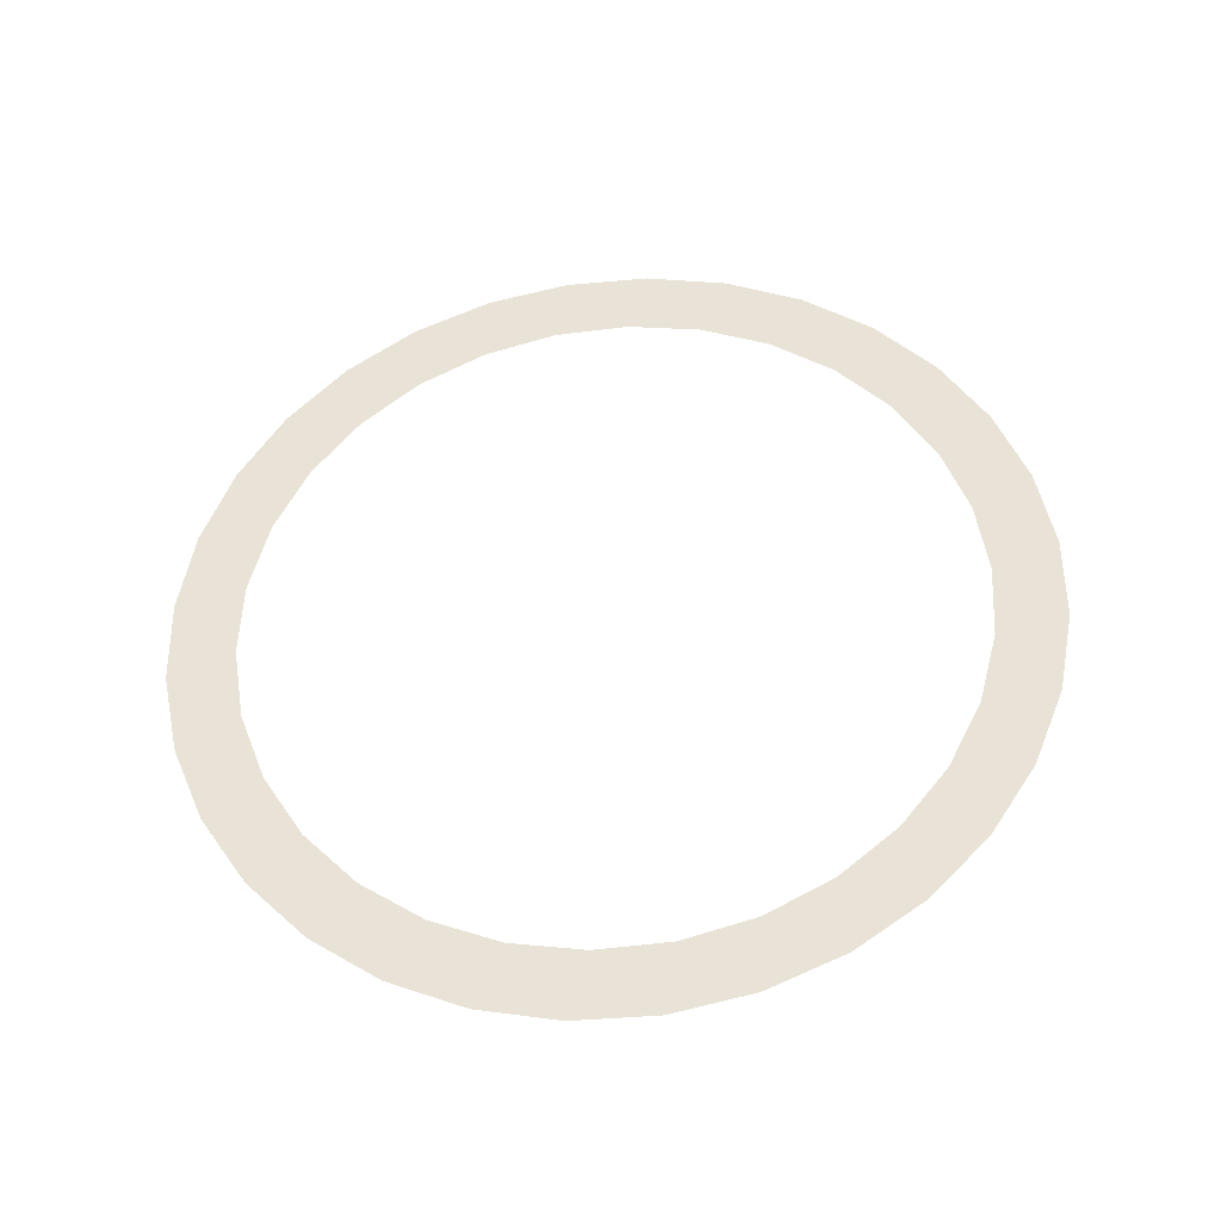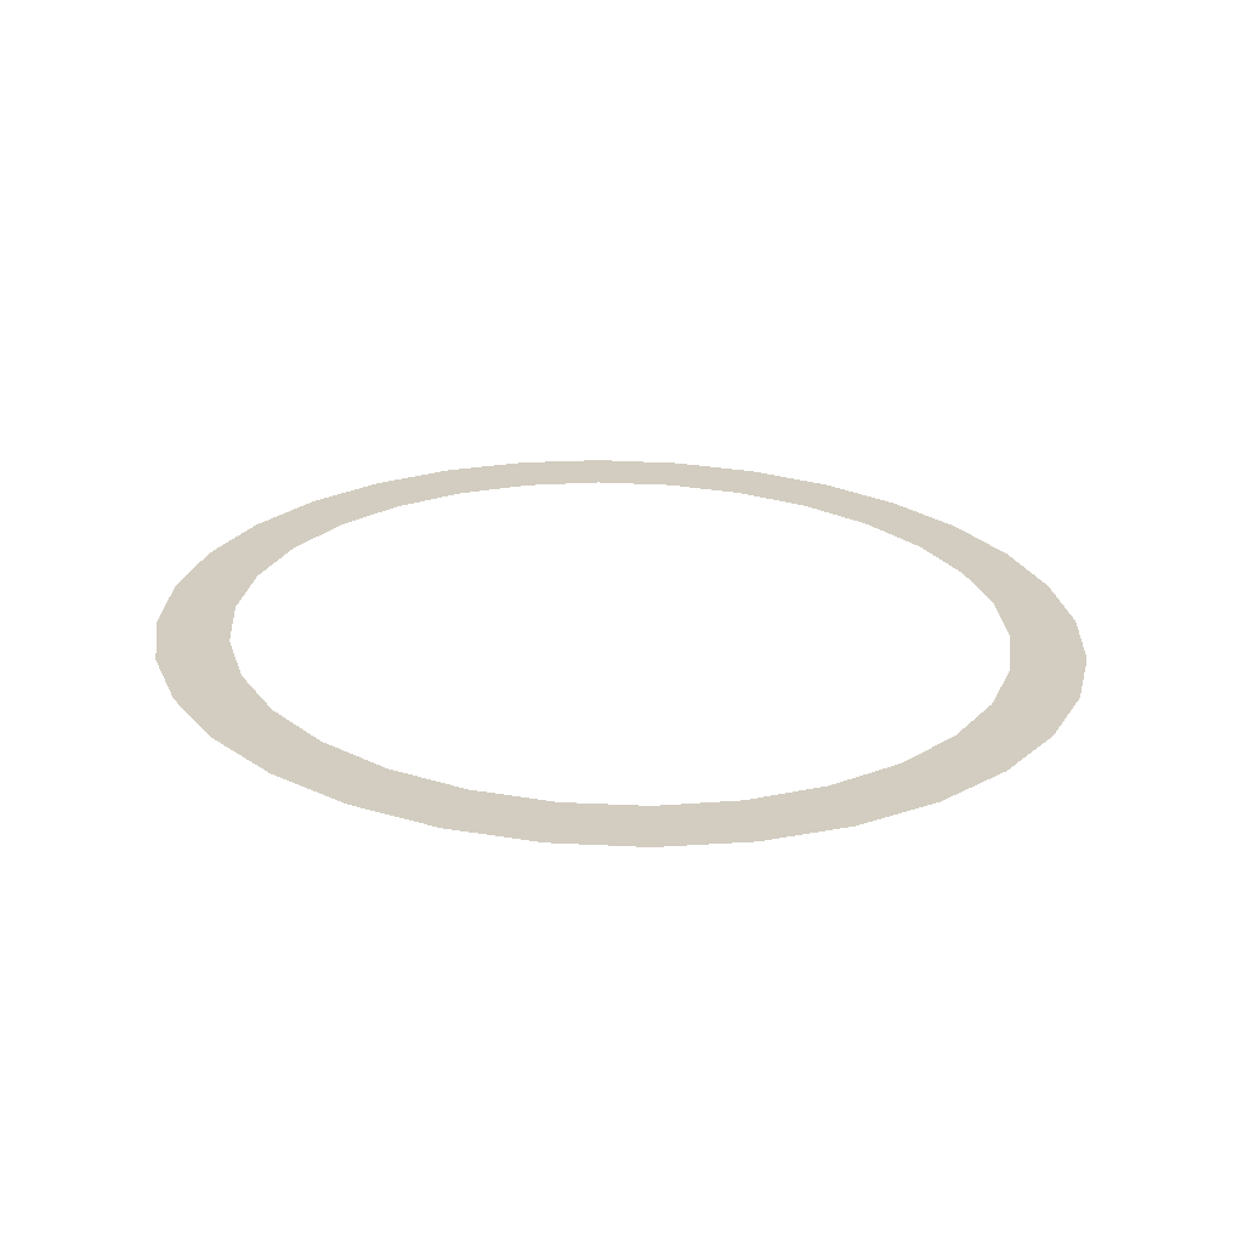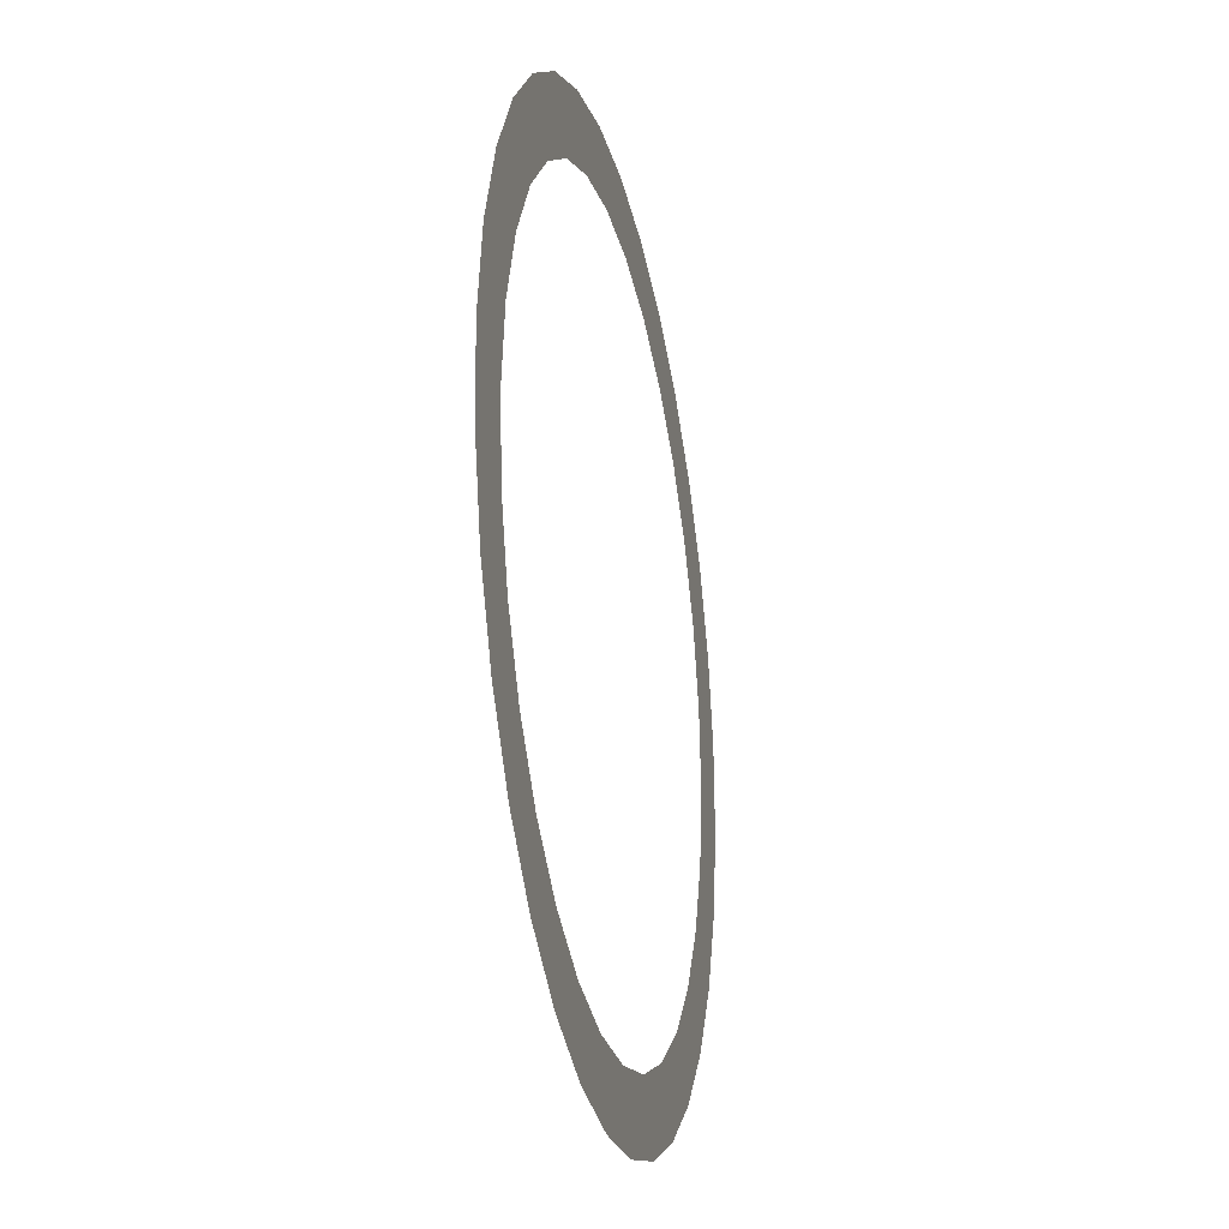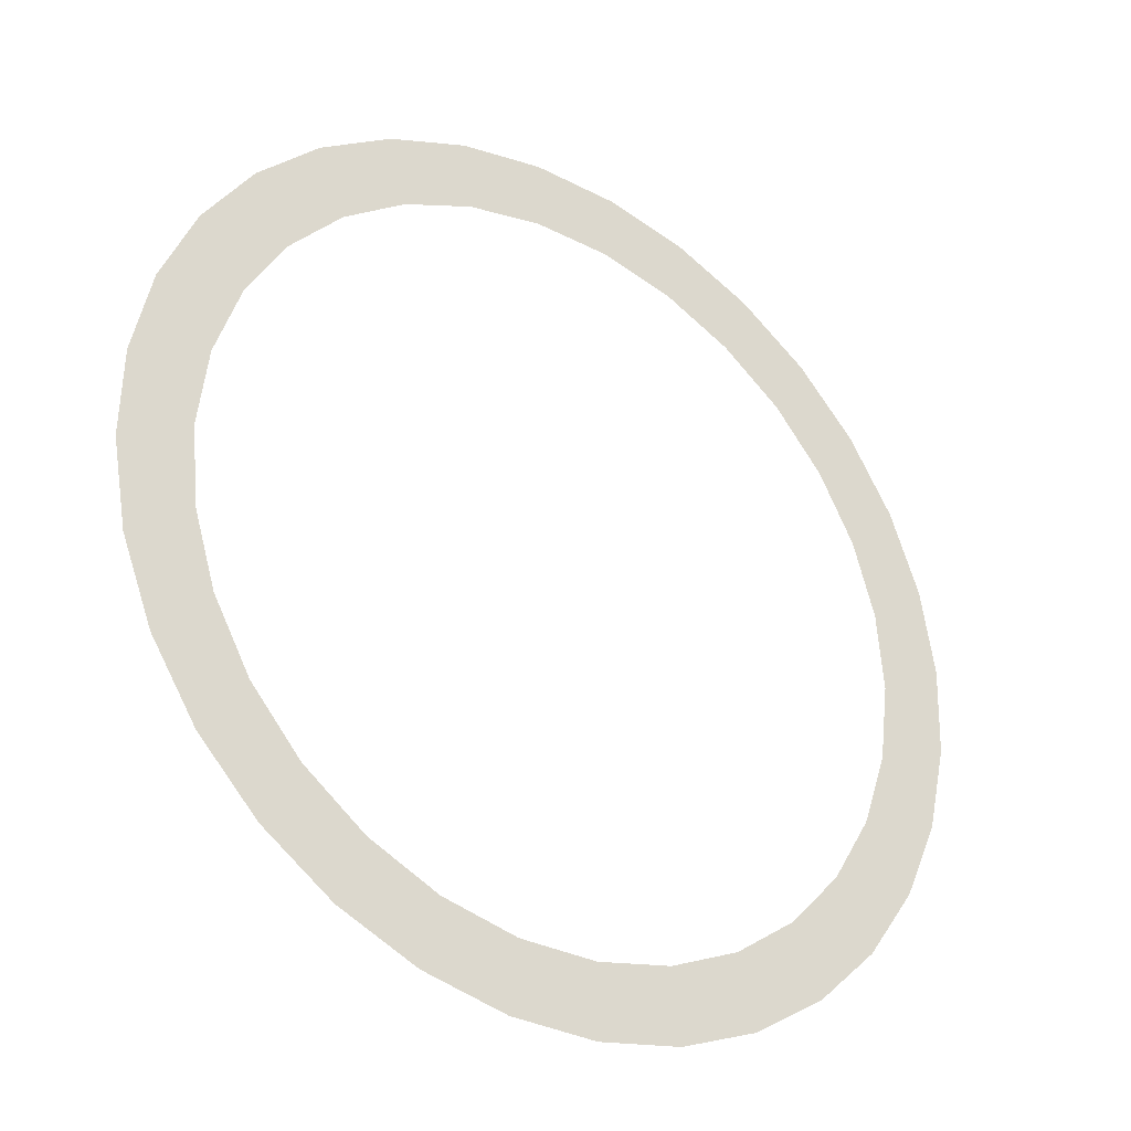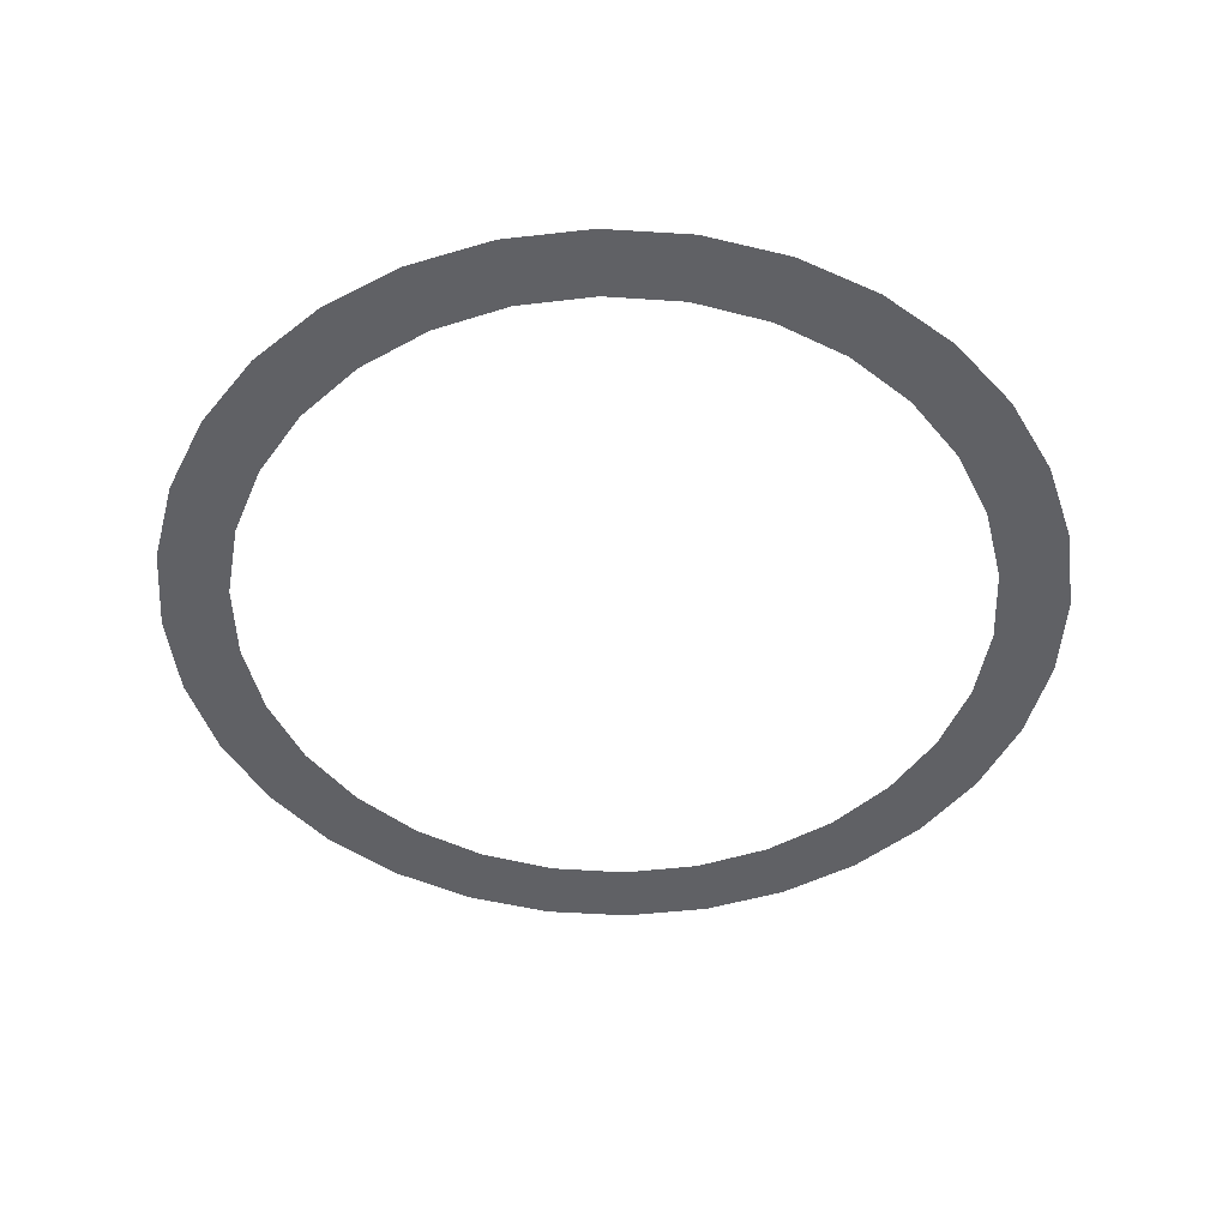
<metadata>
{"format":"obj","ext":"obj","renderer":"f3d","projection":"perspective","resolution":1024,"background":"white","views":[{"elev":46.3,"azim":-140.7,"up":"+Y"},{"elev":34.0,"azim":8.2,"up":"+Y"},{"elev":28.3,"azim":-82.5,"up":"+Z"},{"elev":-43.7,"azim":144.4,"up":"+Z"},{"elev":-38.1,"azim":1.9,"up":"+Y"}]}
</metadata>
<code>
o mesh83/mesh83-geometry#mesh83-geometry
v 0.000702 -0.004651 1.008
v -0.02242 -0.005046 1.005
v 0.000702 -0.007892 0.9893
v -0.04465 -0.006217 0.9988
v 0.02382 -0.005046 1.005
v -0.06269 -0.007892 0.9893
v 0.04605 -0.006217 0.9988
v -0.02006 -0.008271 0.9872
v 0.06409 -0.007892 0.9893
v -0.03991 -0.009391 0.9808
v 0.02146 -0.008271 0.9872
v -0.05799 -0.0112 0.9705
v 0.04132 -0.009391 0.9808
v -0.06514 -0.008119 0.988
v 0.05939 -0.0112 0.9705
v -0.0831 -0.01068 0.9735
v 0.06654 -0.008119 0.988
v -0.0735 -0.01363 0.9568
v 0.0845 -0.01068 0.9735
v -0.09783 -0.0138 0.9558
v 0.0749 -0.01363 0.9568
v -0.08577 -0.01656 0.9401
v 0.09924 -0.0138 0.9558
v -0.1088 -0.01735 0.9356
v 0.08717 -0.01656 0.9401
v -0.09426 -0.01987 0.9214
v 0.1102 -0.01735 0.9356
v -0.1155 -0.02122 0.9138
v 0.09566 -0.01987 0.9214
v -0.0986 -0.02342 0.9013
v 0.1169 -0.02122 0.9138
v -0.1168 -0.02342 0.9013
v 0.1 -0.02342 0.9013
v -0.0986 -0.02523 0.891
v 0.1182 -0.02342 0.9013
v -0.1178 -0.02523 0.891
v 0.1 -0.02523 0.891
v -0.1168 -0.02704 0.8807
v 0.1192 -0.02523 0.891
v -0.0986 -0.02704 0.8807
v 0.1182 -0.02704 0.8807
v -0.1155 -0.02924 0.8682
v 0.1 -0.02704 0.8807
v -0.09426 -0.03059 0.8606
v 0.1169 -0.02924 0.8682
v -0.1088 -0.0331 0.8463
v 0.09566 -0.03059 0.8606
v -0.08577 -0.0339 0.8418
v 0.1102 -0.0331 0.8463
v -0.09783 -0.03666 0.8261
v 0.08717 -0.0339 0.8418
v -0.0735 -0.03683 0.8252
v 0.09924 -0.03666 0.8261
v -0.0831 -0.03978 0.8085
v 0.0749 -0.03683 0.8252
v -0.05799 -0.03925 0.8114
v 0.0845 -0.03978 0.8085
v -0.06514 -0.04234 0.7939
v 0.05939 -0.03925 0.8114
v -0.06269 -0.04257 0.7927
v 0.06654 -0.04234 0.7939
v -0.03991 -0.04107 0.8012
v 0.06409 -0.04257 0.7927
v -0.02006 -0.04219 0.7948
v 0.04132 -0.04107 0.8012
v 0.000702 -0.04257 0.7927
v 0.02146 -0.04219 0.7948
v -0.04465 -0.04424 0.7832
v -0.02242 -0.04541 0.7765
v 0.04605 -0.04424 0.7832
v 0.000702 -0.04581 0.7743
v 0.02382 -0.04541 0.7765
f 1 2 3
f 3 2 1
f 3 2 4
f 4 2 3
f 5 1 3
f 3 1 5
f 3 4 6
f 6 4 3
f 7 5 3
f 3 5 7
f 3 6 8
f 8 6 3
f 9 7 3
f 3 7 9
f 8 6 10
f 10 6 8
f 9 3 11
f 11 3 9
f 10 6 12
f 12 6 10
f 9 11 13
f 13 11 9
f 12 6 14
f 14 6 12
f 9 13 15
f 15 13 9
f 12 14 16
f 16 14 12
f 17 9 15
f 15 9 17
f 12 16 18
f 18 16 12
f 19 17 15
f 15 17 19
f 18 16 20
f 20 16 18
f 19 15 21
f 21 15 19
f 18 20 22
f 22 20 18
f 23 19 21
f 21 19 23
f 22 20 24
f 24 20 22
f 23 21 25
f 25 21 23
f 22 24 26
f 26 24 22
f 27 23 25
f 25 23 27
f 26 24 28
f 28 24 26
f 27 25 29
f 29 25 27
f 26 28 30
f 30 28 26
f 31 27 29
f 29 27 31
f 30 28 32
f 32 28 30
f 31 29 33
f 33 29 31
f 30 32 34
f 34 32 30
f 35 31 33
f 33 31 35
f 34 32 36
f 36 32 34
f 35 33 37
f 37 33 35
f 34 36 38
f 38 36 34
f 39 35 37
f 37 35 39
f 34 38 40
f 40 38 34
f 39 37 41
f 41 37 39
f 40 38 42
f 42 38 40
f 41 37 43
f 43 37 41
f 44 40 42
f 42 40 44
f 41 43 45
f 45 43 41
f 44 42 46
f 46 42 44
f 45 43 47
f 47 43 45
f 48 44 46
f 46 44 48
f 45 47 49
f 49 47 45
f 48 46 50
f 50 46 48
f 49 47 51
f 51 47 49
f 52 48 50
f 50 48 52
f 49 51 53
f 53 51 49
f 52 50 54
f 54 50 52
f 53 51 55
f 55 51 53
f 56 52 54
f 54 52 56
f 53 55 57
f 57 55 53
f 56 54 58
f 58 54 56
f 57 55 59
f 59 55 57
f 56 58 60
f 60 58 56
f 57 59 61
f 61 59 57
f 62 56 60
f 60 56 62
f 61 59 63
f 63 59 61
f 64 62 60
f 60 62 64
f 63 59 65
f 65 59 63
f 66 64 60
f 60 64 66
f 63 65 67
f 67 65 63
f 66 60 68
f 68 60 66
f 63 67 66
f 66 67 63
f 66 68 69
f 69 68 66
f 63 66 70
f 70 66 63
f 66 69 71
f 71 69 66
f 70 66 72
f 72 66 70
f 72 66 71
f 71 66 72

</code>
